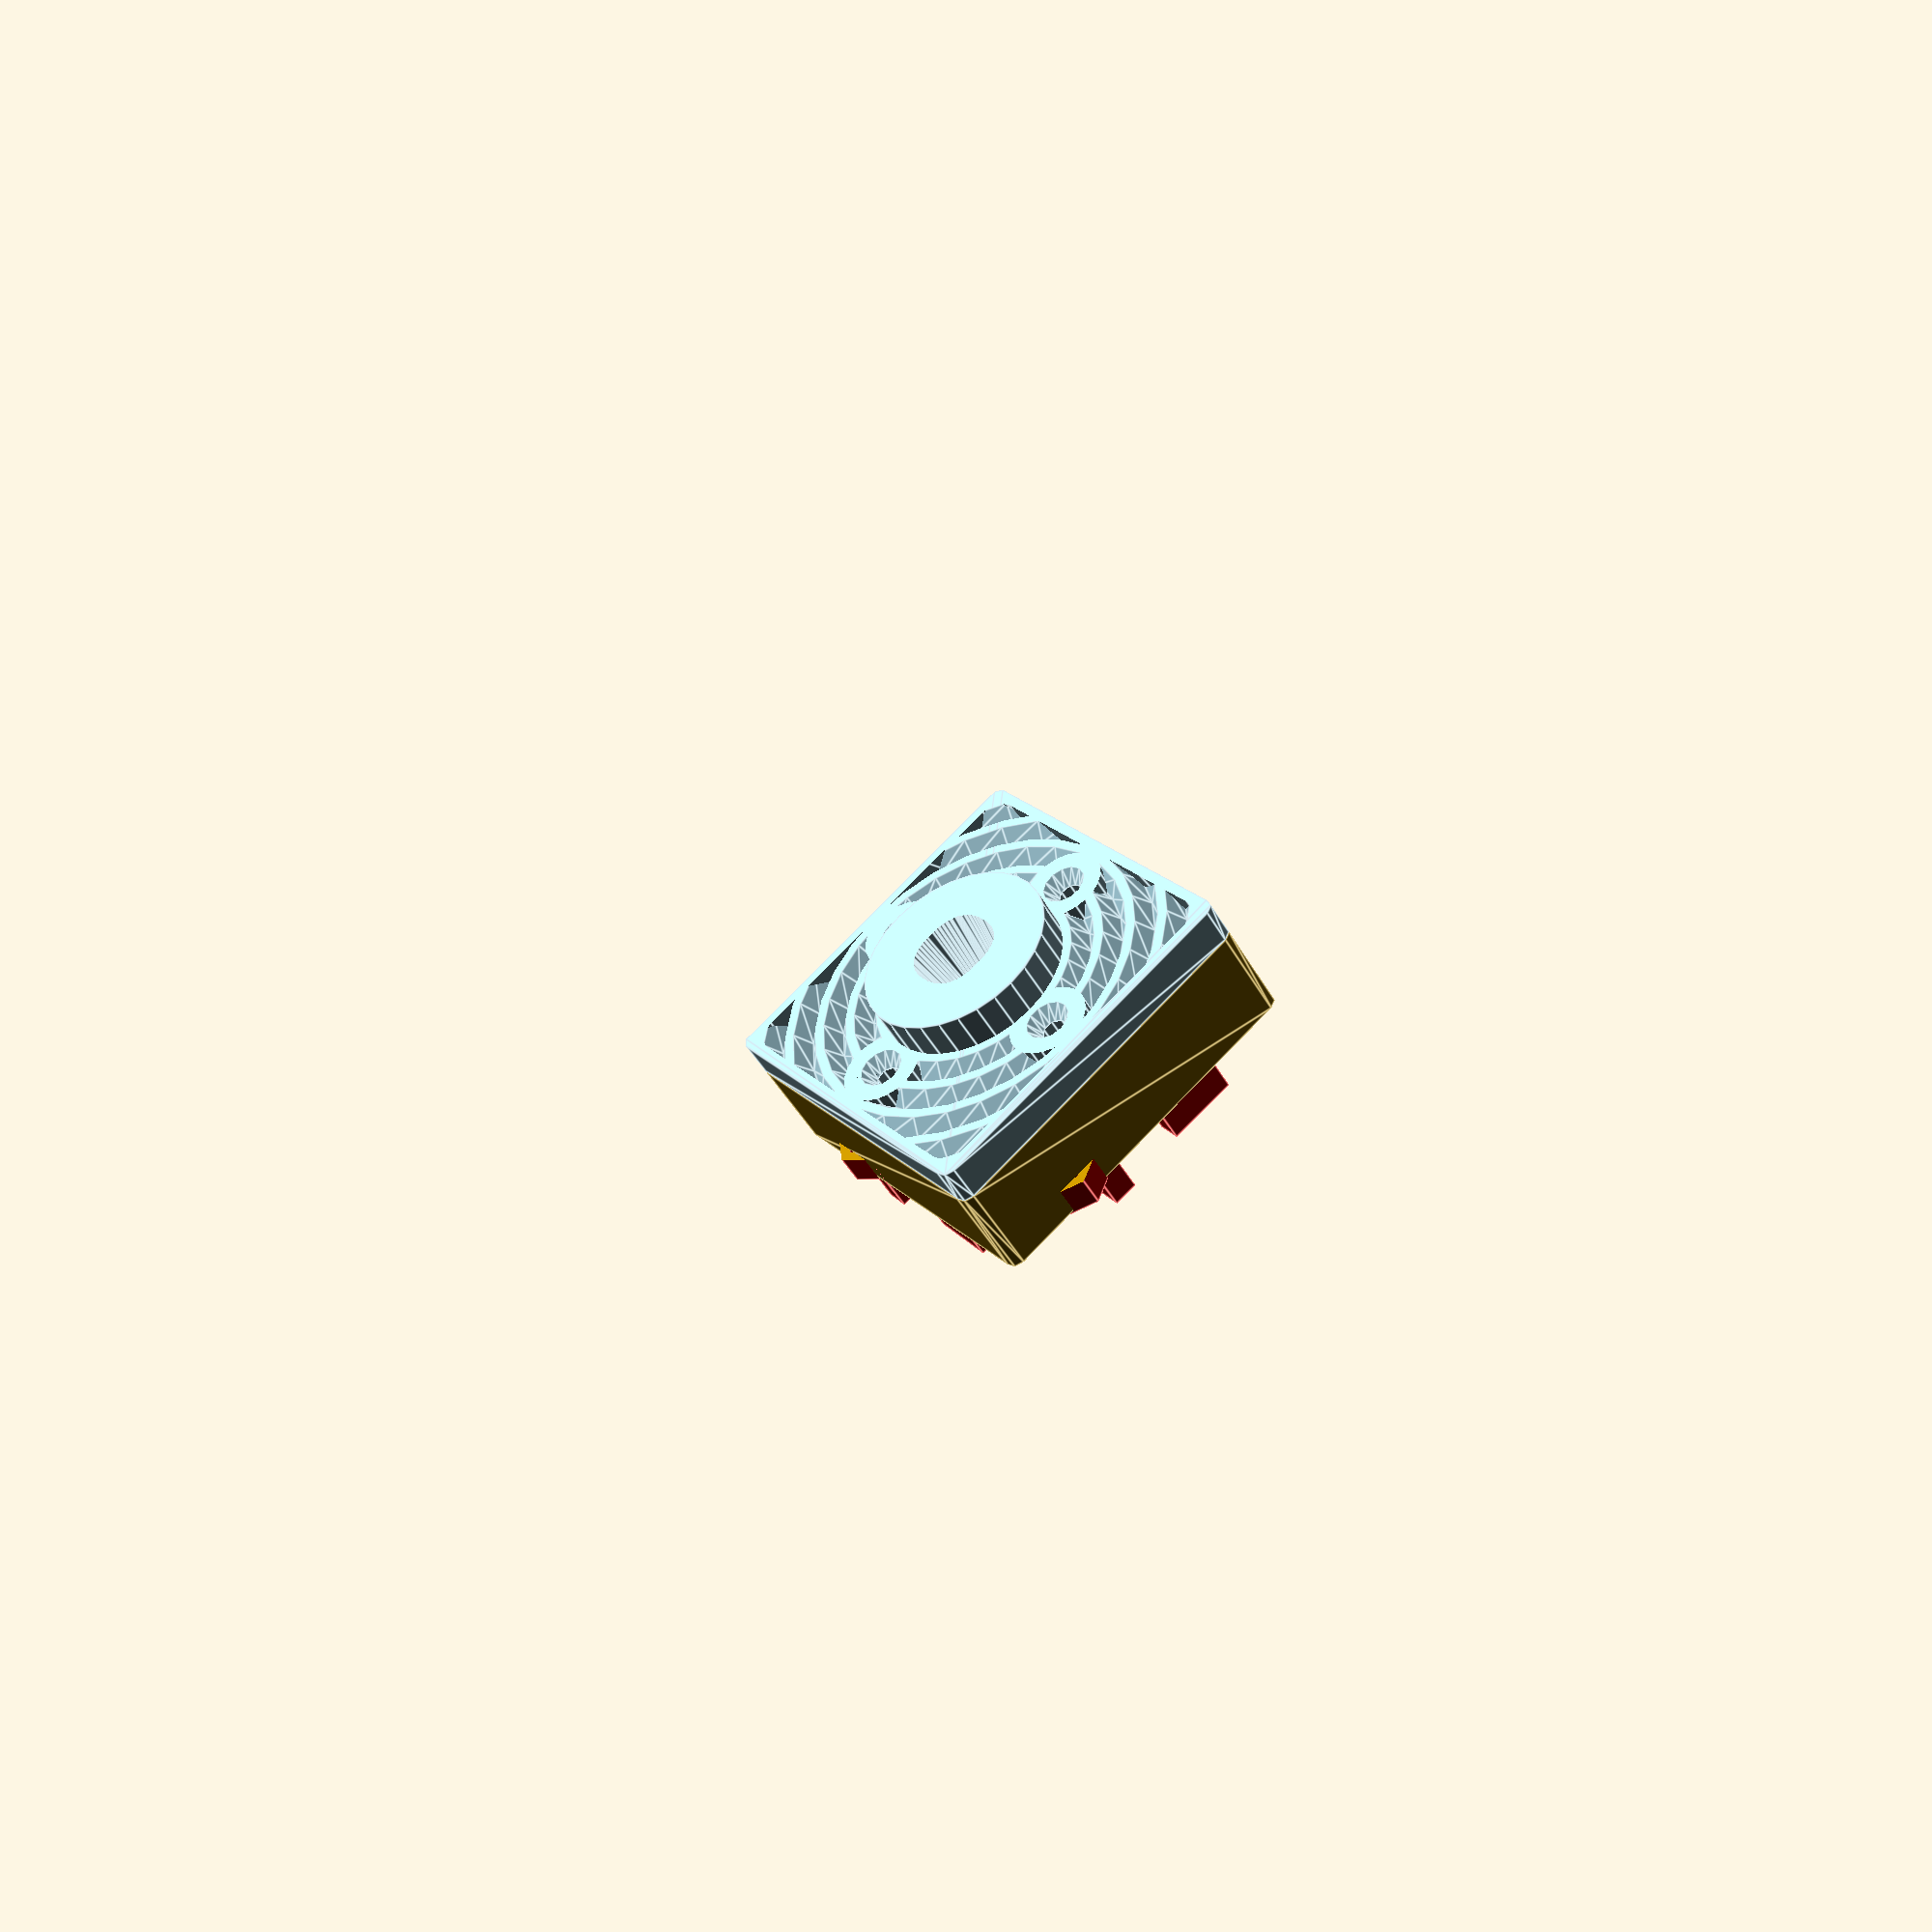
<openscad>

SWITCH_SPACING_AWAY = 24.1; // .1
SWITCH_SPACING_SIDEWAYS = 7; // .1
SWITCH_ROTATION = -1.5; // .1
SWITCH_GUARD_DISTANCE = 14.5; // .1

PART = 0; // [0:Everything, 1:Collar, 2:Body, 3:Switch Plate]

STICK_THROW_DEGREES=15; // .1
SHAFT_DIAMETER = 9; // .1
SQUIRCLENESS = 1.8; // .1

// if true, the collar has ridges in it to potentially improve printablility
COLLAR_RIDGES = true;

module test() {
	children();
}

PART_EVERYTHING = 0;
PART_COLLAR = 1;
PART_BODY = 2;
PART_SWITCH_PLATE = 3;

$fn = $preview ? 0 : 66;

HEX_RADIUS = 3.35;
BOLT_HOLE_RADIUS = 1.6;
BODY_HOLE_DIAMETER = 4.4;

BODY_SIZE = 65;

M4_NUT_D = 8.4;

BODY_HEIGHT = 18;

STICK_ROTATION_OFFSET = 6.5/2+2.5;

/*
DEFAULT_OUTER_HOLE_SPACING = [-29.2, 14.5, 0];
SWITCH_HOLE_DIM = [22.2, 10.3, 0];

OUTER_HOLE_SPACING = [-29.2, SWITCH_SPACING_AWAY-SWITCH_HOLE_DIM[1], 0];
*/


SWITCH_HOLE_DIM = [-22.2, -10.3, 0];
OUTER_HOLE_SPACING = [-SWITCH_SPACING_SIDEWAYS, SWITCH_SPACING_AWAY, 0];

BODY_BOLT_SPACING = 45/2;

module outer_hole_transform(outer_hole_spacing=OUTER_HOLE_SPACING, switch_rotation=SWITCH_ROTATION)
{
	for (i = [0:3])
	{
		rotate([0,0,90*i])
		{
			translate(outer_hole_spacing) rotate(switch_rotation) children();
		}
	}
}

module inner_hole_transform(outer_hole_spacing=OUTER_HOLE_SPACING, switch_rotation=SWITCH_ROTATION)
{
	outer_hole_transform(outer_hole_spacing, switch_rotation) translate(SWITCH_HOLE_DIM) children();
}

module main(part)
{
	difference()
	{
		union()
		{
			difference()
			{
				union()
				{
					translate([-BODY_SIZE/2, -BODY_SIZE/2, 0]) hull() {
						body_r = 2;
						translate([body_r, body_r, 0]) cylinder(r=body_r, h=BODY_HEIGHT);
						translate([BODY_SIZE-body_r, body_r, 0]) cylinder(r=body_r, h=BODY_HEIGHT);
						translate([body_r, BODY_SIZE-body_r, 0]) cylinder(r=body_r, h=BODY_HEIGHT);
						translate([BODY_SIZE-body_r, BODY_SIZE-body_r, 0]) cylinder(r=body_r, h=BODY_HEIGHT);
					}
					
					//translate([-(25)-6, 25-6, -6]) cube([12,6,7]);
					//translate([-(25)-6, 25-6*3, -6]) cube([12,6,7]);
										
					if (part == PART_SWITCH_PLATE)
					{
						accuracy = 0.1;						
						tab_thickness = 4.5;

						inner_hole_transform() translate([0,0,-6] + [-2.8, -2.8 -tab_thickness - accuracy,0]) {
							cube([7.5, tab_thickness, 11]);
						}
						
						outer_hole_transform() translate([0,0,-6] + [-10, 2.8 + accuracy, 0]) 
						{
							cube([12.8, tab_thickness, 11]);
						}
					}
				}
				
				translate([0,0,BODY_HEIGHT-9]) cylinder(d=51.2, h=10);
				translate([0,0,BODY_HEIGHT-13]) cylinder(d=37, h=10);
				shaft_travel();
				//m4_bolts();
			}

			for (i = [0:3])
			{
				rotate([0,0,90*i])
				{
					difference()
					{
						hull()
						{
							translate([(51-7)/2, 0, 0]) cylinder(h=BODY_HEIGHT-2.5, d=7);
							translate([51/2, 0, 0]) cylinder(h=BODY_HEIGHT-2.5, d=7);
						}
					}
				}
				
			}
			
			if (part == PART_SWITCH_PLATE)
			{
				outer_hole_transform() rotate([0,0,90])
				{
					translate([0,0,-0.5]) cylinder(h=6, r=HEX_RADIUS+2, $fn=6);
				}			
				
				inner_hole_transform()
				{
					translate([0,0,-0.5]) cylinder(h=6, r=HEX_RADIUS+2, $fn=6);				
				}
			}
		}
		
		body_bolt_holes();
		translate([0,0,BODY_HEIGHT]) part_b_slots();
		
		switch_bolt_holes(part);
		
		
		//slots();
		if (part == PART_SWITCH_PLATE)
		{
			translate([-SWITCH_SPACING_AWAY-2,-SWITCH_GUARD_DISTANCE+2,-1]) linear_extrude(2) mirror([0,1]) text(str("A:", SWITCH_SPACING_AWAY), 5);
			translate([SWITCH_GUARD_DISTANCE+9,-SWITCH_SPACING_AWAY+11,-1]) linear_extrude(2) mirror([0,1]) text(str("S:", SWITCH_SPACING_SIDEWAYS), 5, halign="right");
			translate([SWITCH_SPACING_AWAY+1, SWITCH_GUARD_DISTANCE+4,-1]) linear_extrude(2) mirror([0,1]) text(str("R:", SWITCH_ROTATION, "°"), 5, halign="right");
			
			switch_guard();
			
		}

	}
	
	
	/*
	for (i = [0:3])
	{
		translate([40, -20 + 10*i, BODY_HEIGHT-13])
		{
			difference()
			{
				cylinder(h=2, r=HEX_RADIUS-0.2, $fn=6);
				cylinder(h=20, center=true, r=BOLT_HOLE_RADIUS);
			}
		}
	}*/
}

module switch_bolt_holes(part)
{
	if (part == PART_SWITCH_PLATE)
	{
		outer_hole_transform() cylinder(h=17, r=BOLT_HOLE_RADIUS, center=true);
		inner_hole_transform() cylinder(h=17, r=BOLT_HOLE_RADIUS, center=true);
		
		nut_height = (5.5+3);
		
		outer_hole_transform() rotate([0,0,90])
		{
			translate([0,0,7-3]) cylinder(h=3, r=HEX_RADIUS, center=true, $fn=6);
		}
		
		inner_hole_transform()
		{
			translate([0,0,7-3]) cylinder(h=3, r=HEX_RADIUS, center=true, $fn=6);
		}
	}
}

module switch_guard()
{
	radius = 7;
	guard_distance = SWITCH_SPACING_AWAY-SWITCH_GUARD_DISTANCE;
	
	hull()
	{
		for (i = [0:3])
		{
			rotate([0,0,i*90]) translate([guard_distance-radius, -guard_distance+radius, -0.01]) cylinder(h=10, r1=radius, r2=radius-1);
		}
	}
}

//switch_guard();

//switch_bolt_holes("B");

module shaft_travel()
{
	//cube([17.5,17.5,100],center=true);
	
	translate([0,0,BODY_HEIGHT-STICK_ROTATION_OFFSET]) 
	{
		intersection()
		{
			union()
			{
				subdivisions = 64;
								
				hull() for (i= [0:subdivisions]) 
				{
					increment = 360/subdivisions;
					rotation = increment*i;
					slant = (1-abs((rotation % 90)-45)/45) * SQUIRCLENESS;
					
					rotate([0,STICK_THROW_DEGREES/2+slant,rotation]) cylinder(d=SHAFT_DIAMETER, h=BODY_HEIGHT*3);
				}		
			}
			
			cube(100, true);
		}		
	}
	
}

module body_bolt_holes(hex=true, chamfer=false)
{
	for (i = [0:3])
	{
		rotate([0,0,90*i])
		{
			translate([BODY_BOLT_SPACING, 0, 0]) {
				cylinder(h=100, d=BODY_HOLE_DIAMETER, center=true);
				
				if (hex)
				{
					cylinder(h=6, d=M4_NUT_D, center=true, $fn=6);
				}
				
				if (chamfer)
				{
					cylinder(2.9, r2=4, r1=BODY_HOLE_DIAMETER/2);
					//translate([0,0,2.39]) cylinder(h=2.4, r=4);
				}
			}
			
		}
	}	
}

module part_b_slots(extra=0.2)
{
	for (i = [0:3])
	{
		rotate([0,0,90*i])
		{
			
			translate([(65-3.3)/2-2, 0, -2]) hull()
			{
				translate([0,17,0]) cylinder(h=2.01, d=3.1+extra);
				translate([0,-17,0]) cylinder(h=2.01, d=3.1+extra);
			}
		}
	}
}


module divider()
{
	translate([-100, -100, 5.01]) cube([200,200,100]);
}

if (PART == PART_SWITCH_PLATE || PART == PART_EVERYTHING)
{
	color("red") union() difference()
	{
		main(PART_SWITCH_PLATE);
		divider();
	}
}

if (PART == PART_BODY || PART == PART_EVERYTHING)
{
	intersection()
	{
		divider();
		main(PART_BODY);
	}
}

if (PART == PART_COLLAR || PART == PART_EVERYTHING)
{
	GATE_HEIGHT = 7;
	COLLAR_HEIGHT = 7;

	
	color("lightblue") difference()
	{
		translate([0,0,BODY_HEIGHT])
		{
			difference()
			{
				union()
				{
					translate([-BODY_SIZE/2, -BODY_SIZE/2]) hull() {
						body_r = 2;
						translate([body_r, body_r, 0]) cylinder(r=body_r, h=GATE_HEIGHT);
						translate([BODY_SIZE-body_r, body_r, 0]) cylinder(r=body_r, h=GATE_HEIGHT);
						translate([body_r, BODY_SIZE-body_r, 0]) cylinder(r=body_r, h=GATE_HEIGHT);
						translate([BODY_SIZE-body_r, BODY_SIZE-body_r, 0]) cylinder(r=body_r, h=GATE_HEIGHT);
					}
					
					cylinder(d=34.5, h=GATE_HEIGHT+COLLAR_HEIGHT);
					
					translate([0,0,-2.5]) 
					difference()
					{
						cylinder(d=50.5, h=3);
						
						for (i = [0:3])
						{
							rotate([0,0,90*i]) hull()
							{
								translate([BODY_BOLT_SPACING,0,0]) cylinder(h=100, d=BODY_HOLE_DIAMETER, center=true);
								translate([40,0,0]) cylinder(h=100, r=BODY_HOLE_DIAMETER, center=true);
							}
						}
					}
					
					part_b_slots(0);
					
				}
				translate([0,0,GATE_HEIGHT-2.8]) body_bolt_holes(false, true);
				
				translate([0,0,-3]) cylinder(d=36, h=6);
				
				translate([28, -25, -1]) mirror([-1,0]) linear_extrude(2) text(str(SQUIRCLENESS), 5);
				translate([28, 20, -1]) mirror([-1,0]) linear_extrude(2) text(str(STICK_THROW_DEGREES, "°"), 5);
			}
		}

		if (COLLAR_RIDGES)
		{
			difference()
			{
				intersection()
				{
					union() hull()
					{
						for(i = [0:3])
						{
							rotate([0,0,90*i]) translate([BODY_SIZE/2-6, BODY_SIZE/2-6, 0]) cylinder(r=4, h=100);
						}
					}
					
					union()
					{
						for (i = [0:3])
						{
							translate([0,0,BODY_HEIGHT+GATE_HEIGHT]) rotate_extrude() translate([21+i*6,0]) scale([1,1.5]) circle(2.2, $fn=4);
						}
					}
				}

				for (i = [0:3])
				{
					rotate([0,0,90*i]) //hull()
					{
						translate([BODY_BOLT_SPACING,0,0]) cylinder(h=100, d=BODY_HOLE_DIAMETER+10, center=true);
					}
				}
			}
		}
		
		shaft_travel();
	}	
}

module slots() {
translate([0,0,-1])
	linear_extrude(7) {
		
		square_size = 39;
		
		square(square_size, center=true);
		
		for (i = [0:3]) {
			rotate(90*i) {
				translate([-square_size/2, -100]) square([6, 100]);
			}
		}
	}
}

//cube([18,18.5,100], center=true);
//shaft_travel();

</openscad>
<views>
elev=226.3 azim=231.4 roll=152.2 proj=p view=edges
</views>
